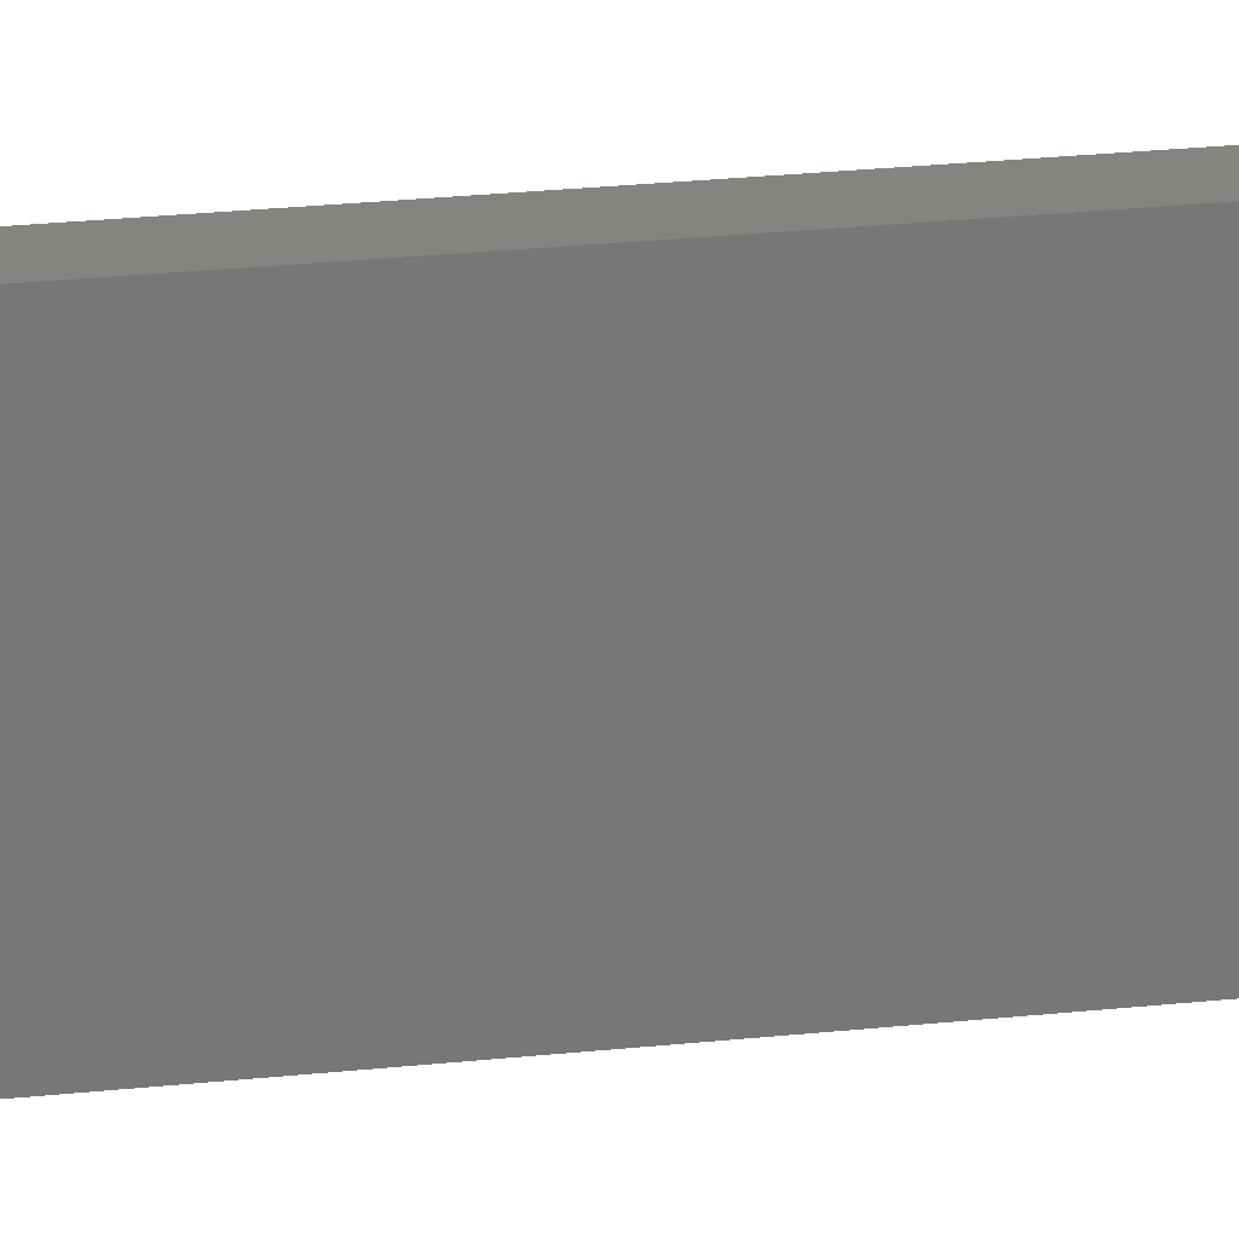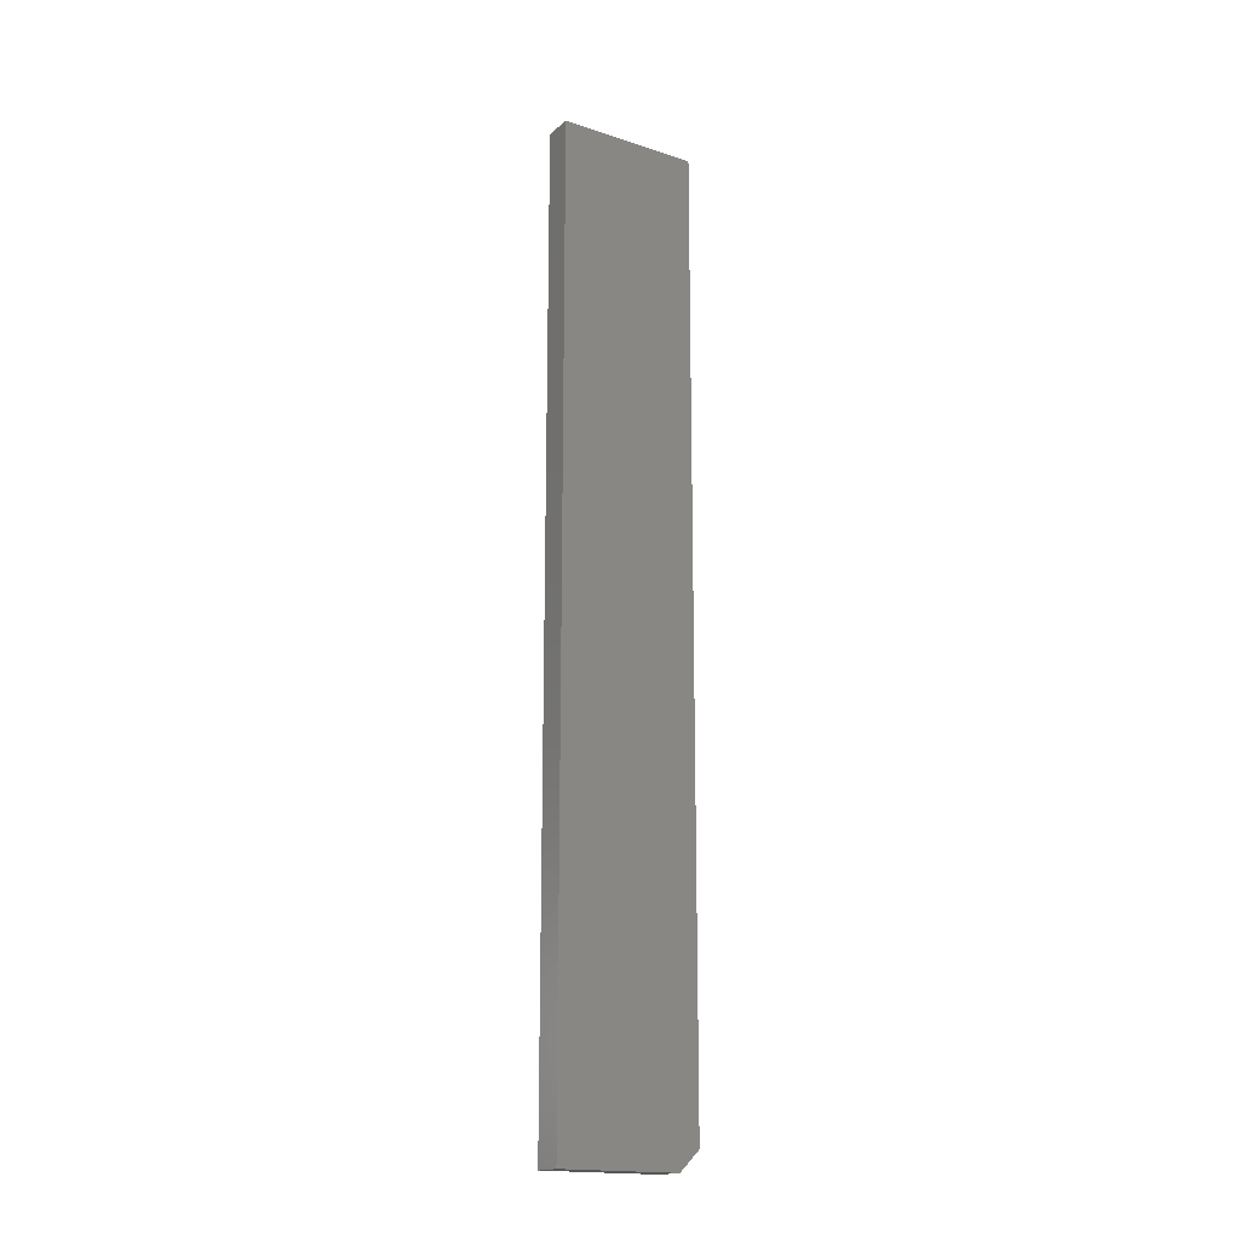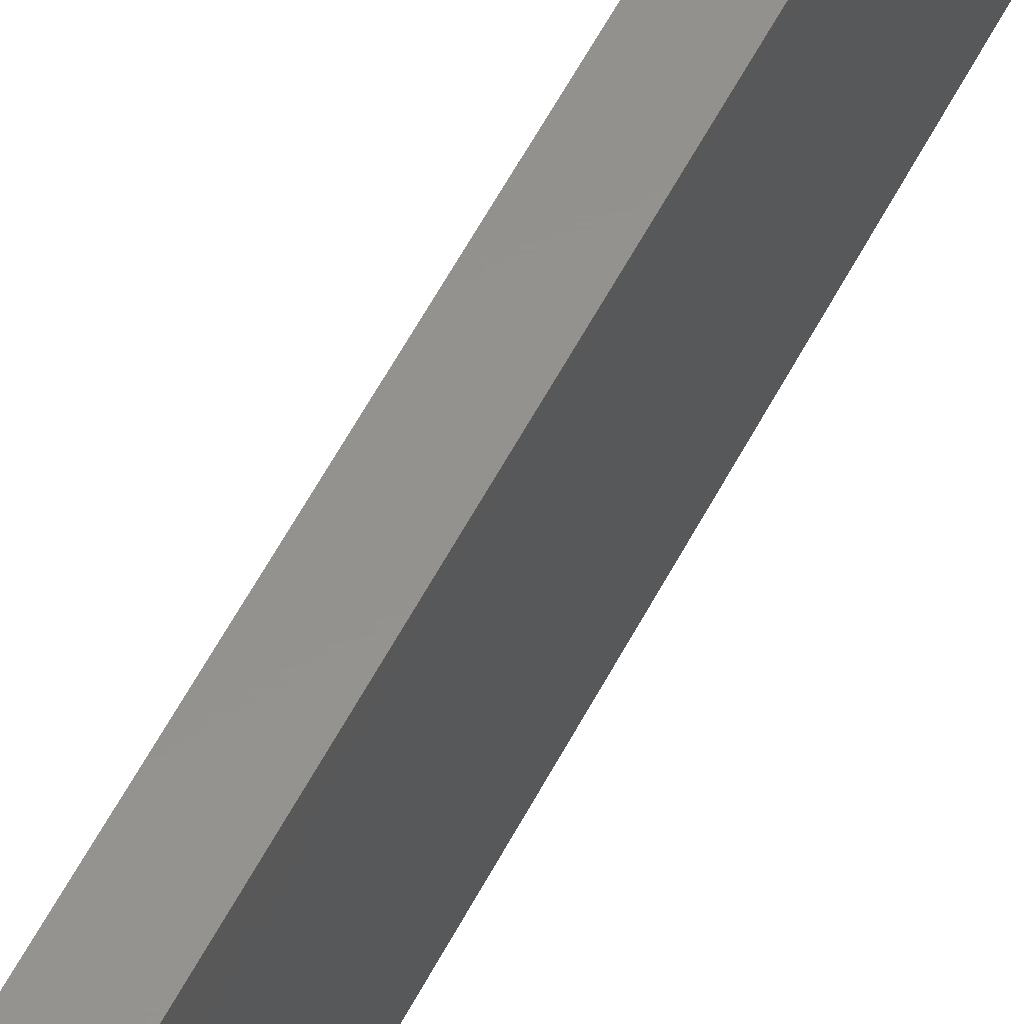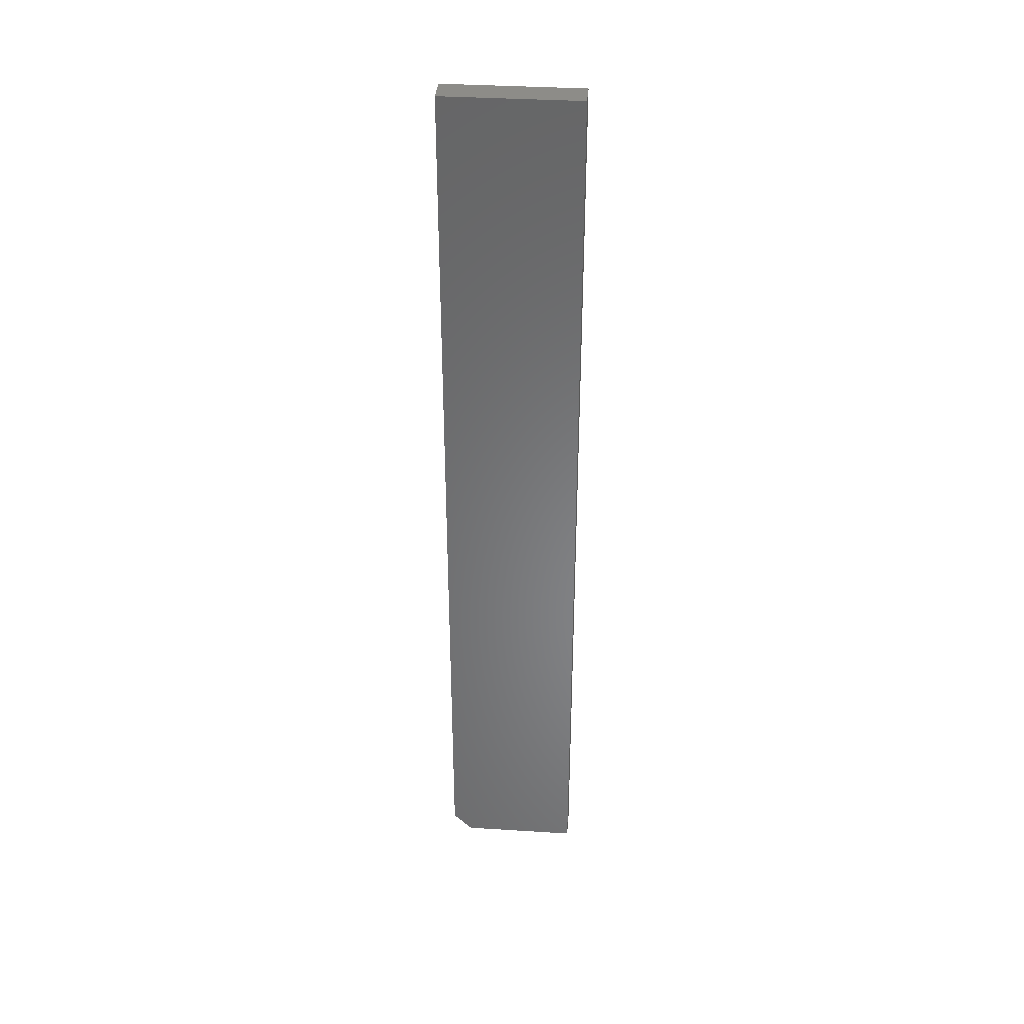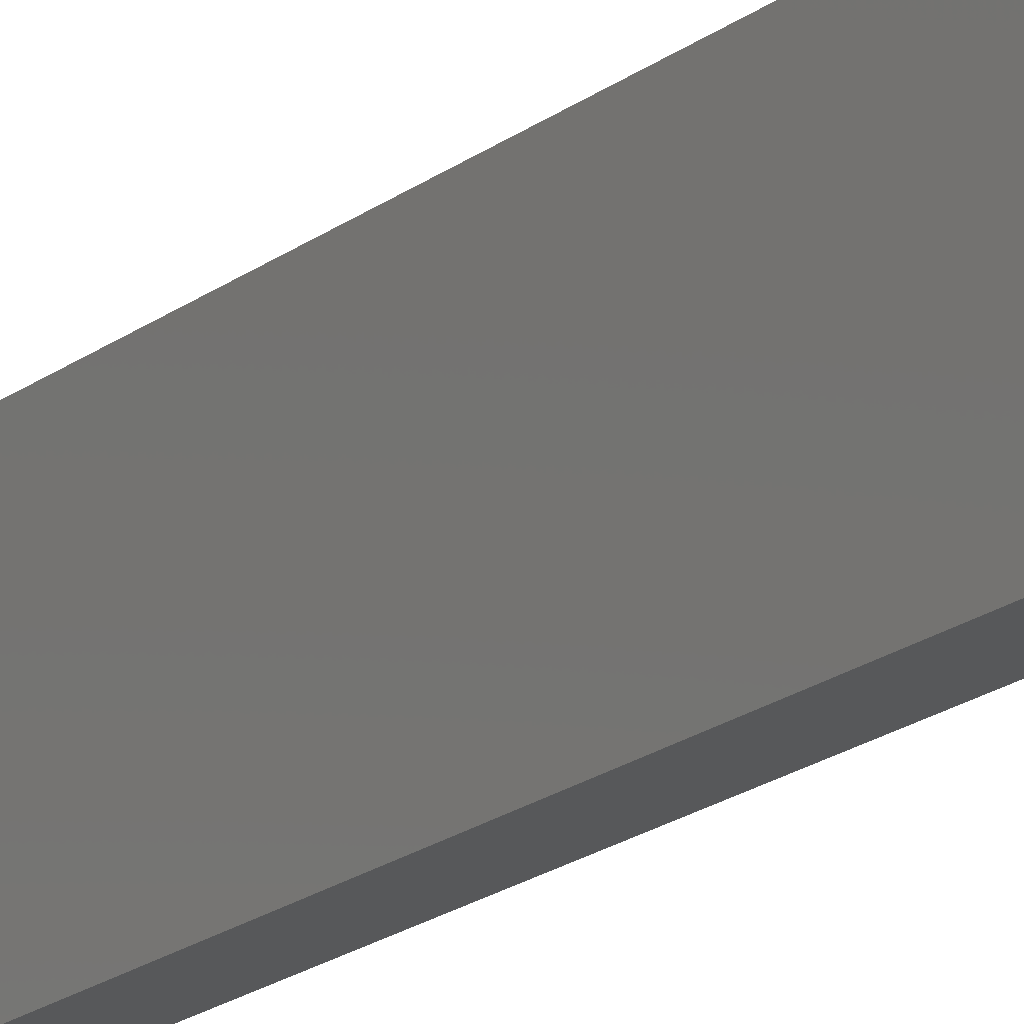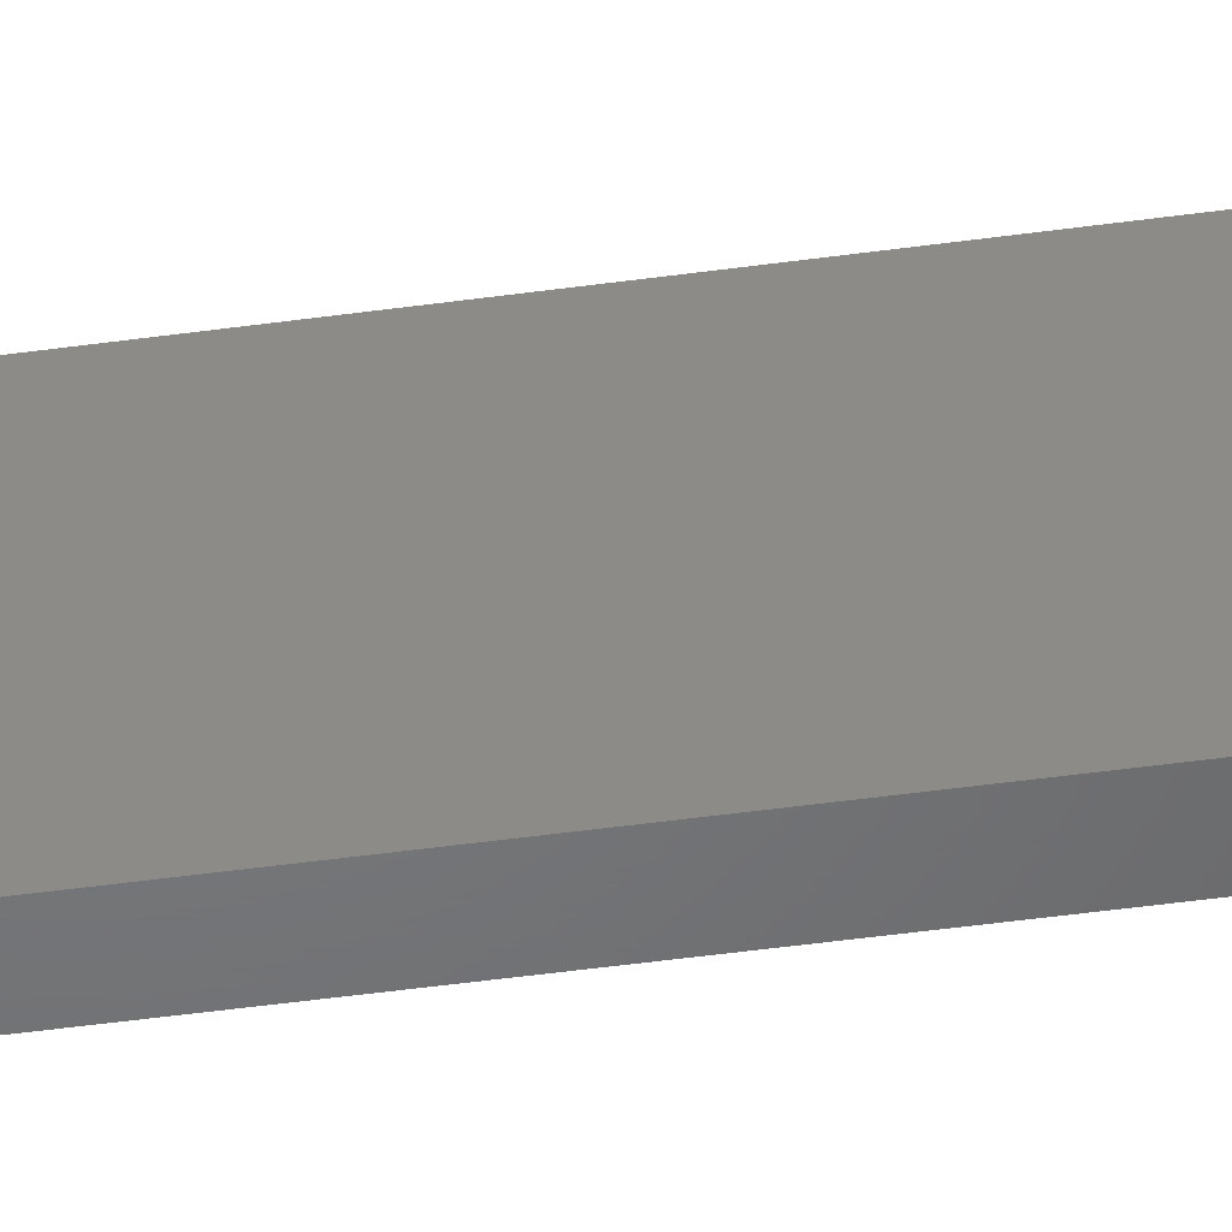
<metadata>
{"format":"stl","ext":"stl","renderer":"f3d","projection":"perspective","resolution":1024,"background":"white","views":[{"elev":19.9,"azim":-102.2,"up":"+Z"},{"elev":-17.8,"azim":-122.4,"up":"+Y"},{"elev":56.2,"azim":-153.1,"up":"+Z"},{"elev":36.2,"azim":94.7,"up":"+Y"},{"elev":-18.6,"azim":145.3,"up":"+Z"},{"elev":-49.9,"azim":-81.4,"up":"+Z"}]}
</metadata>
<code>
# stl→obj: 10 verts, 16 faces
v -0.01562 -0.75 -0.05469
v 0.007401 -0.75 -0.05469
v -0.01562 -0.75 0.03906
v 0.007401 -0.75 0.03906
v -0.01562 6.83e-18 0.05469
v -0.01562 0 -0.05469
v -0.01562 -0.7344 0.05469
v 0.007401 8.229e-18 0.05469
v 0.007401 -0.7344 0.05469
v 0.007401 1.398e-18 -0.05469
f 1 2 3
f 3 2 4
f 5 6 7
f 7 6 1
f 7 1 3
f 8 5 9
f 9 5 7
f 10 8 2
f 2 8 9
f 2 9 4
f 4 9 3
f 3 9 7
f 6 5 10
f 10 5 8
f 6 10 1
f 1 10 2

</code>
